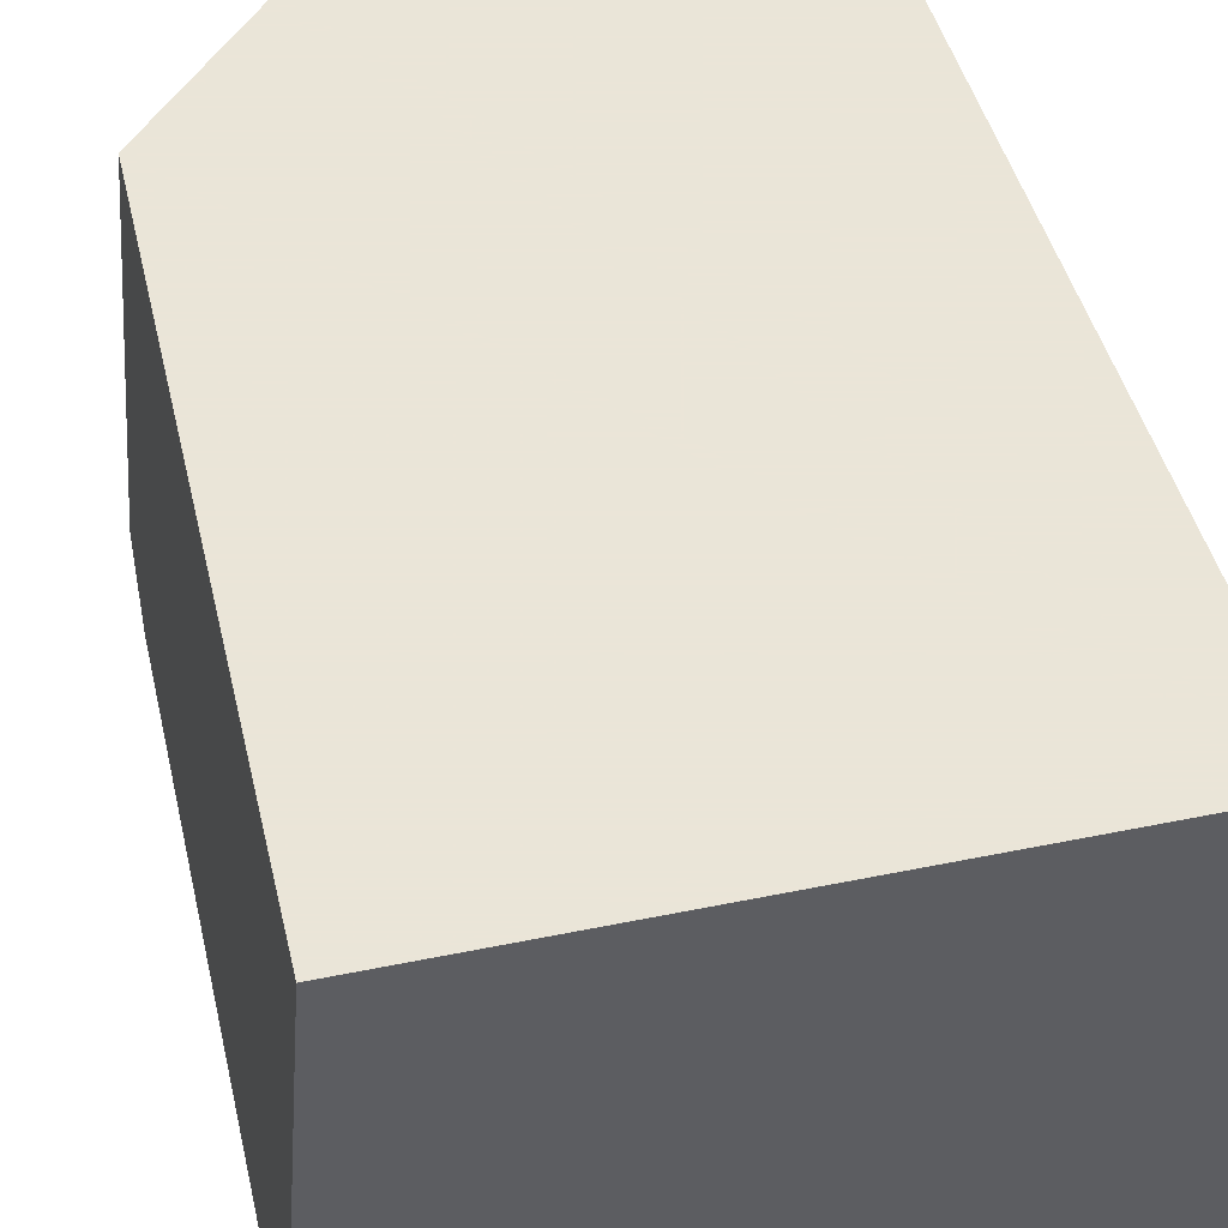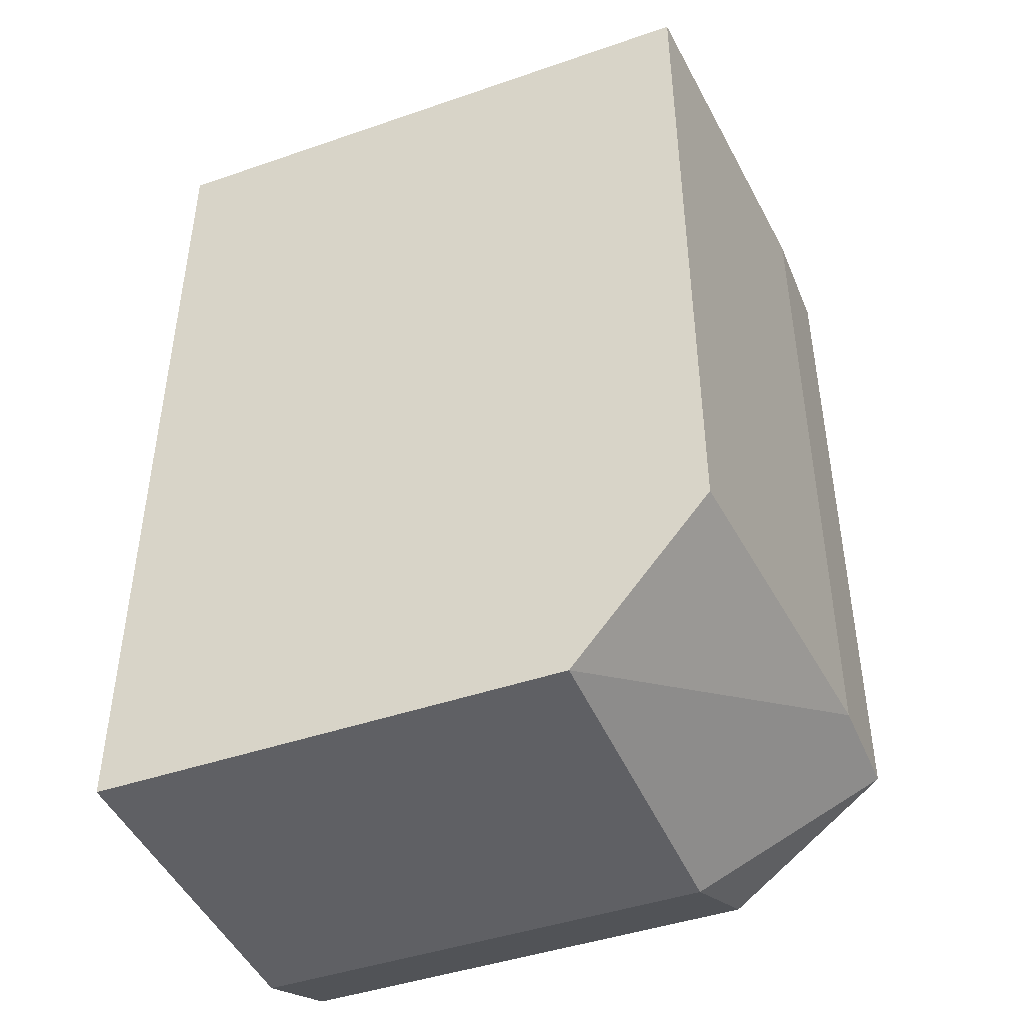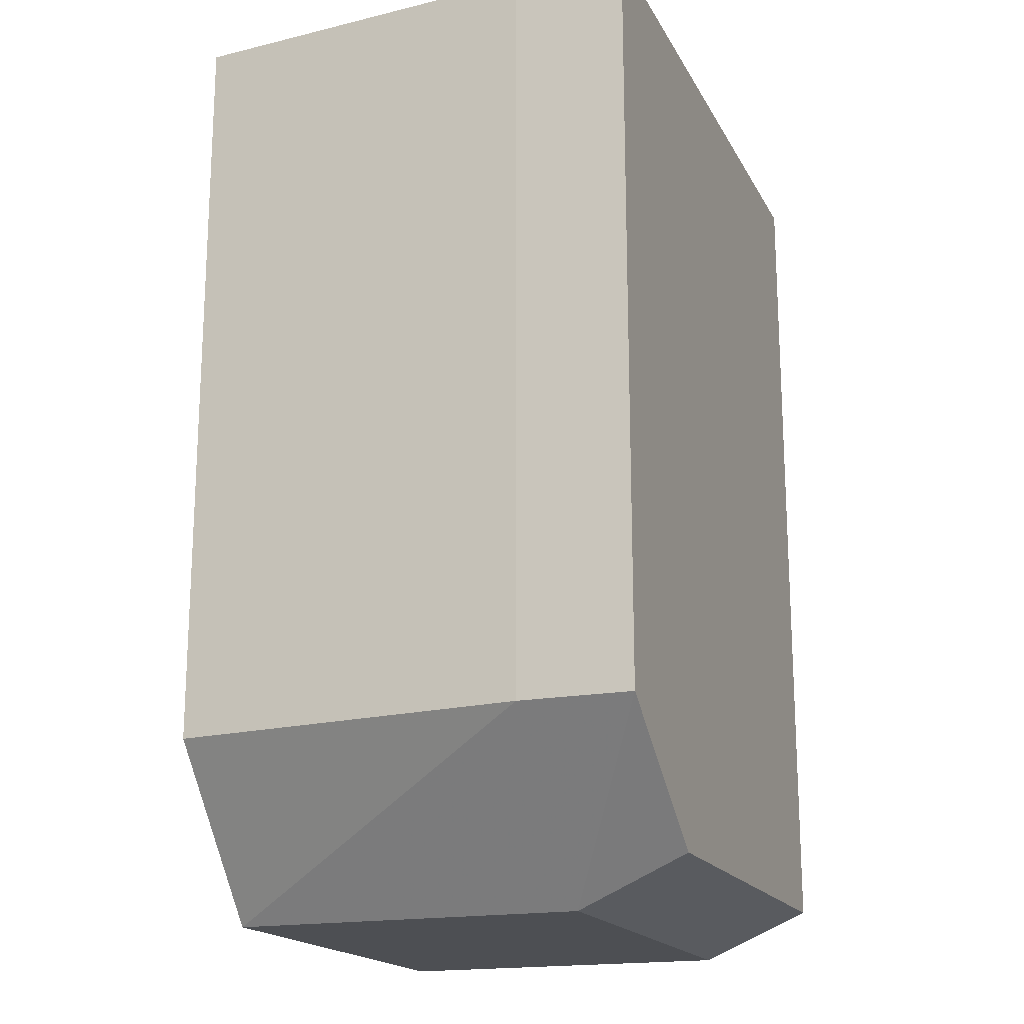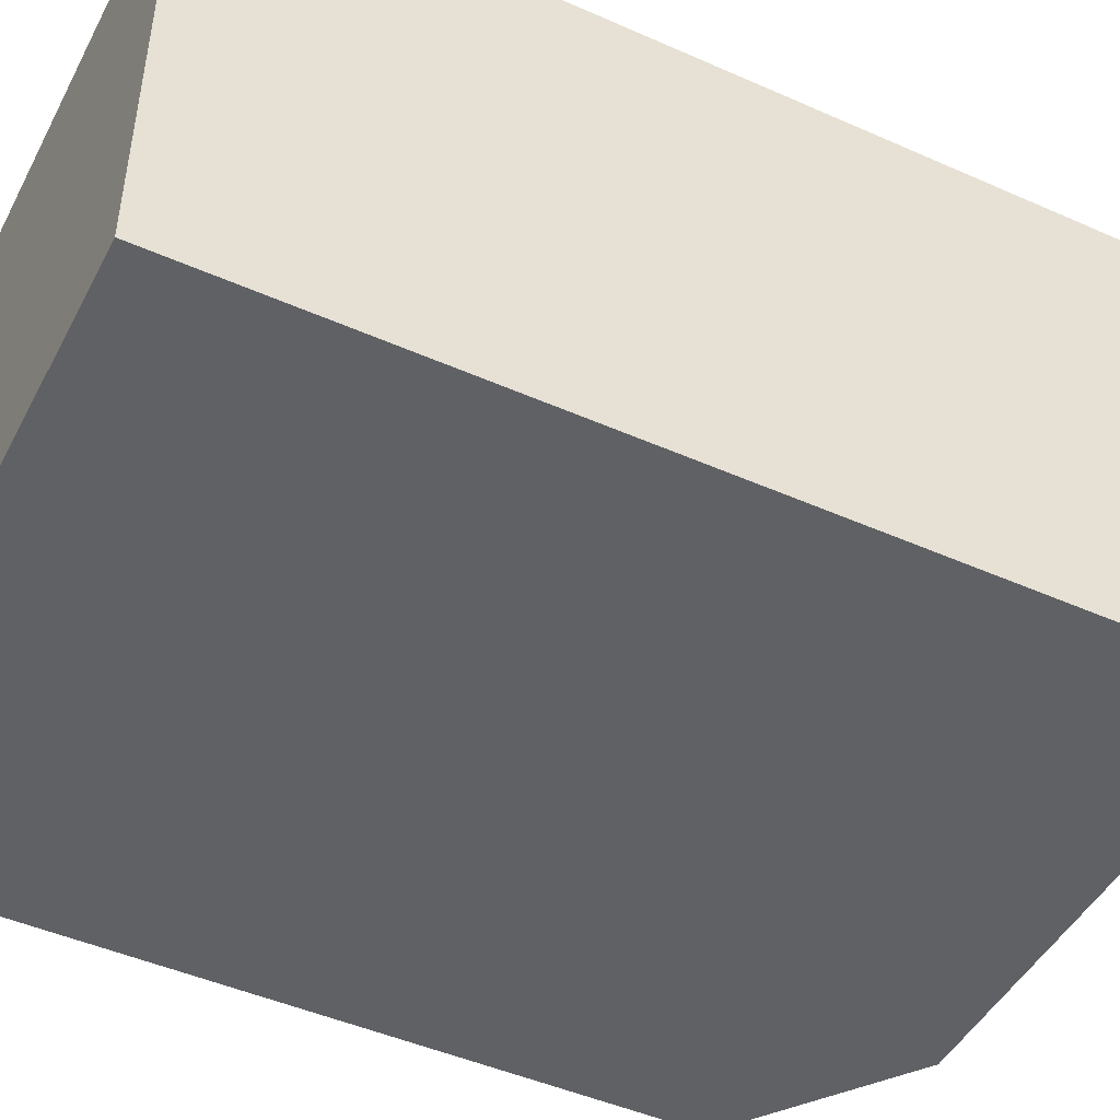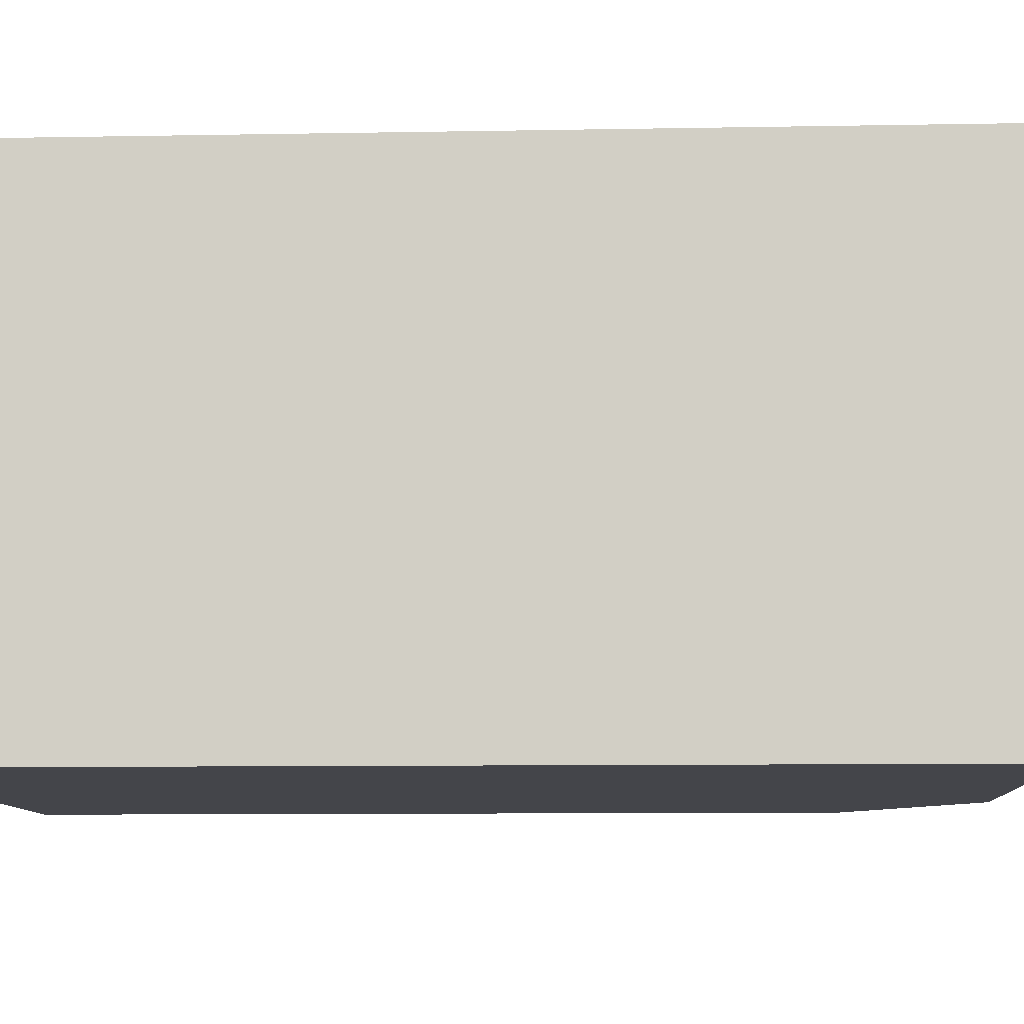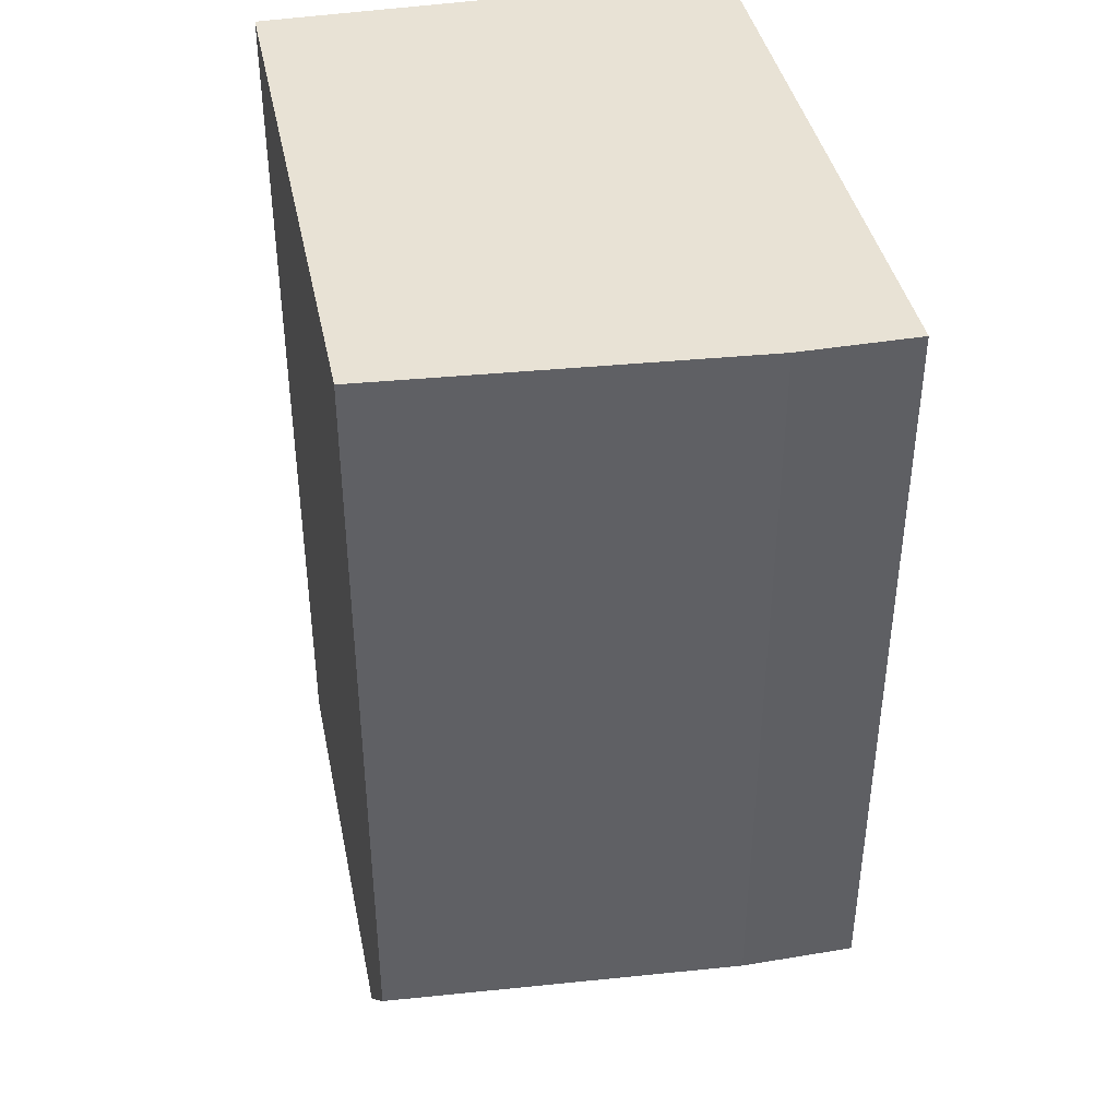
<metadata>
{"format":"obj","ext":"obj","renderer":"f3d","projection":"perspective","resolution":1024,"background":"white","views":[{"elev":45.5,"azim":-13.3,"up":"+Y"},{"elev":-44.5,"azim":-158.1,"up":"+Z"},{"elev":-18.0,"azim":-69.4,"up":"+Z"},{"elev":-46.8,"azim":63.3,"up":"+Y"},{"elev":-9.3,"azim":92.8,"up":"+Y"},{"elev":40.7,"azim":-101.5,"up":"+Z"}]}
</metadata>
<code>
v 304.5 61 -148.6
v 297.4 61 -148.6
v 304.5 55.4 -148.6
v 304.5 61 -159.5
v 297 56.75 -148.6
v 297.4 61 -157.5
v 297 55.4 -148.6
v 304.5 55.4 -158.9
v 304.5 56.75 -159.5
v 299 61 -159.5
v 297 56.75 -157.5
v 297 55.4 -157.5
v 298.9 55.4 -158.9
v 299 56.75 -159.5
f 1 2 5
f 1 5 7
f 1 7 3
f 1 3 8
f 1 8 9
f 1 9 4
f 1 4 10
f 1 10 6
f 1 6 2
f 2 6 11
f 2 11 5
f 3 7 12
f 3 12 13
f 3 13 8
f 4 9 14
f 4 14 10
f 5 11 12
f 5 12 7
f 6 10 11
f 8 13 14
f 8 14 9
f 10 14 12
f 10 12 11
f 12 14 13

</code>
